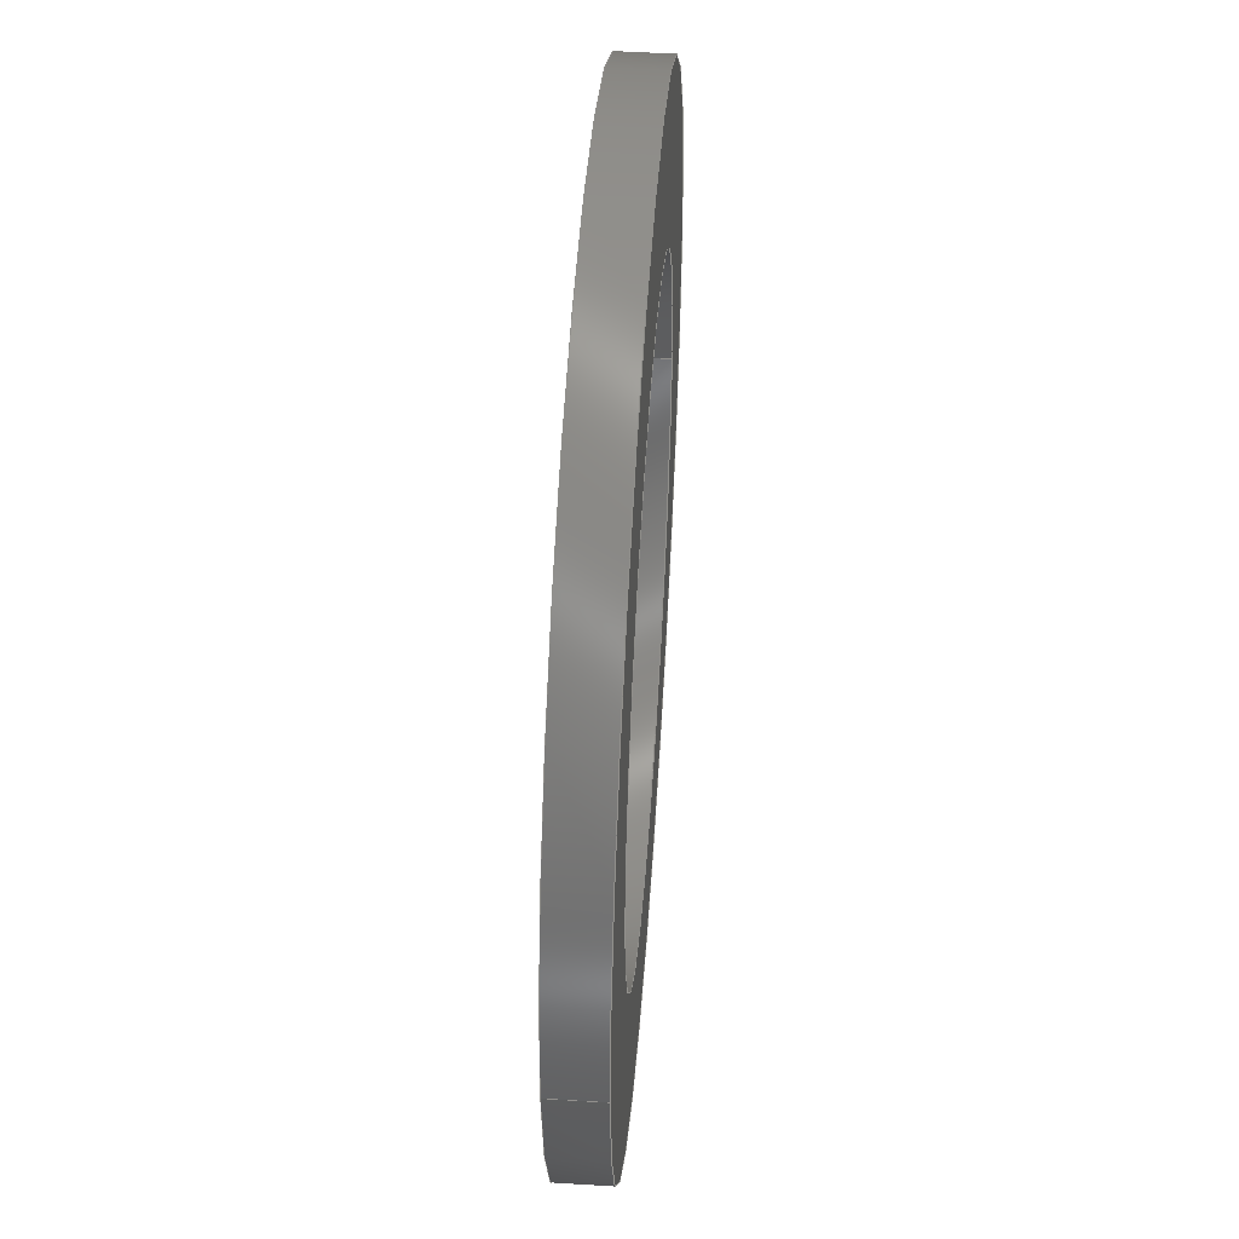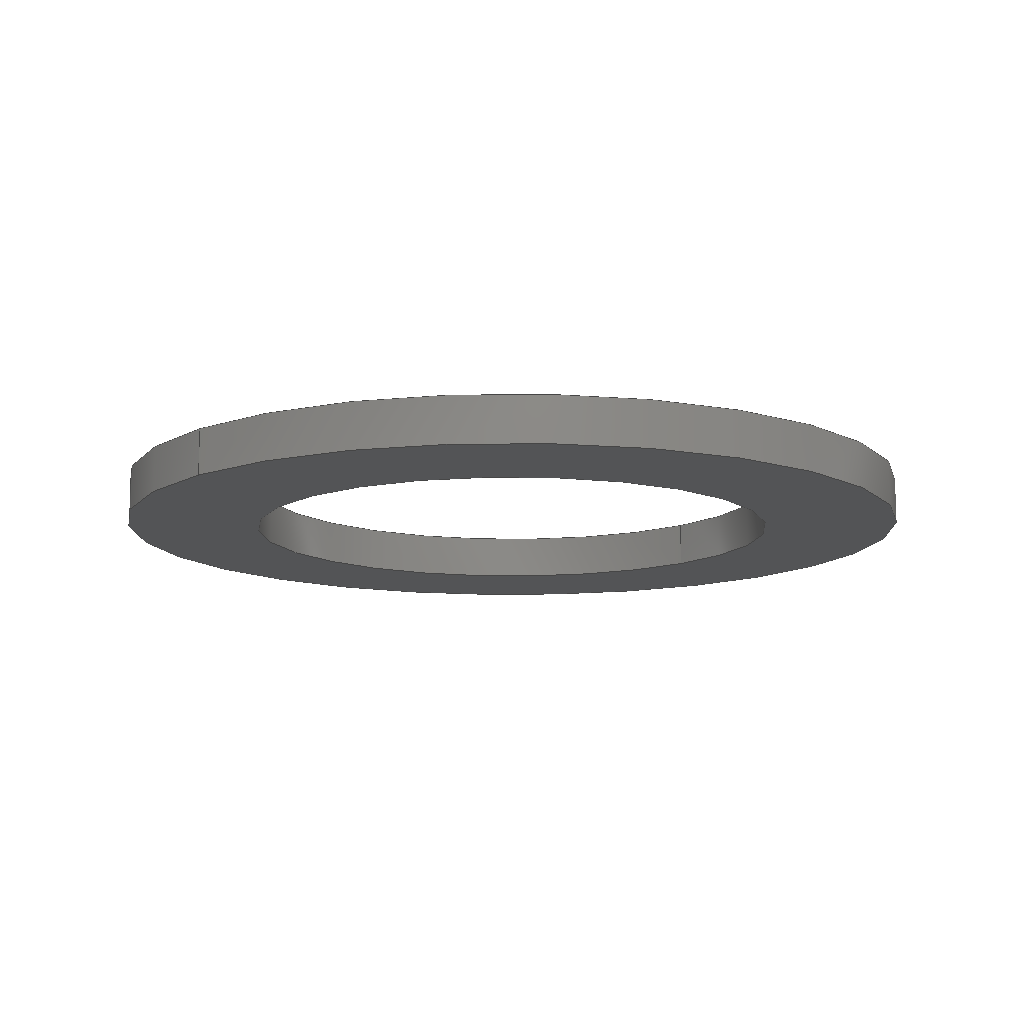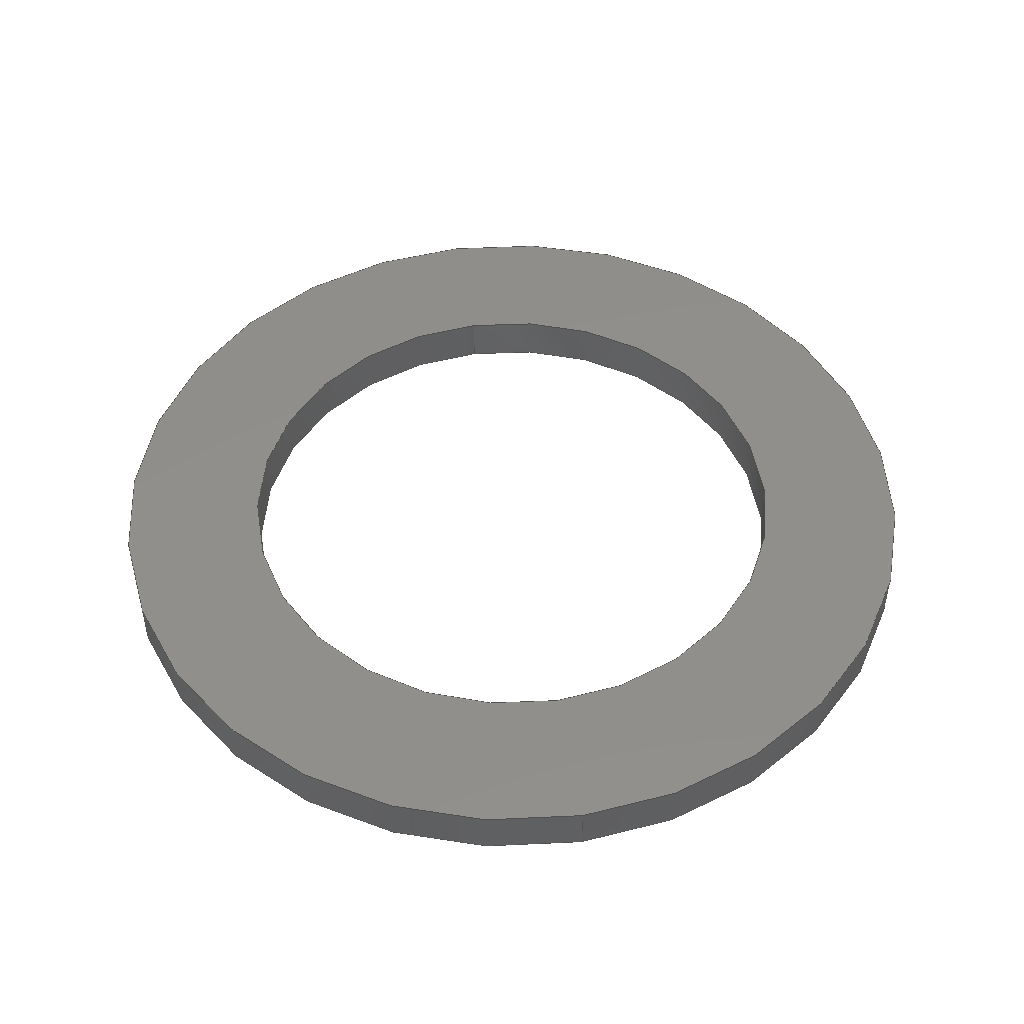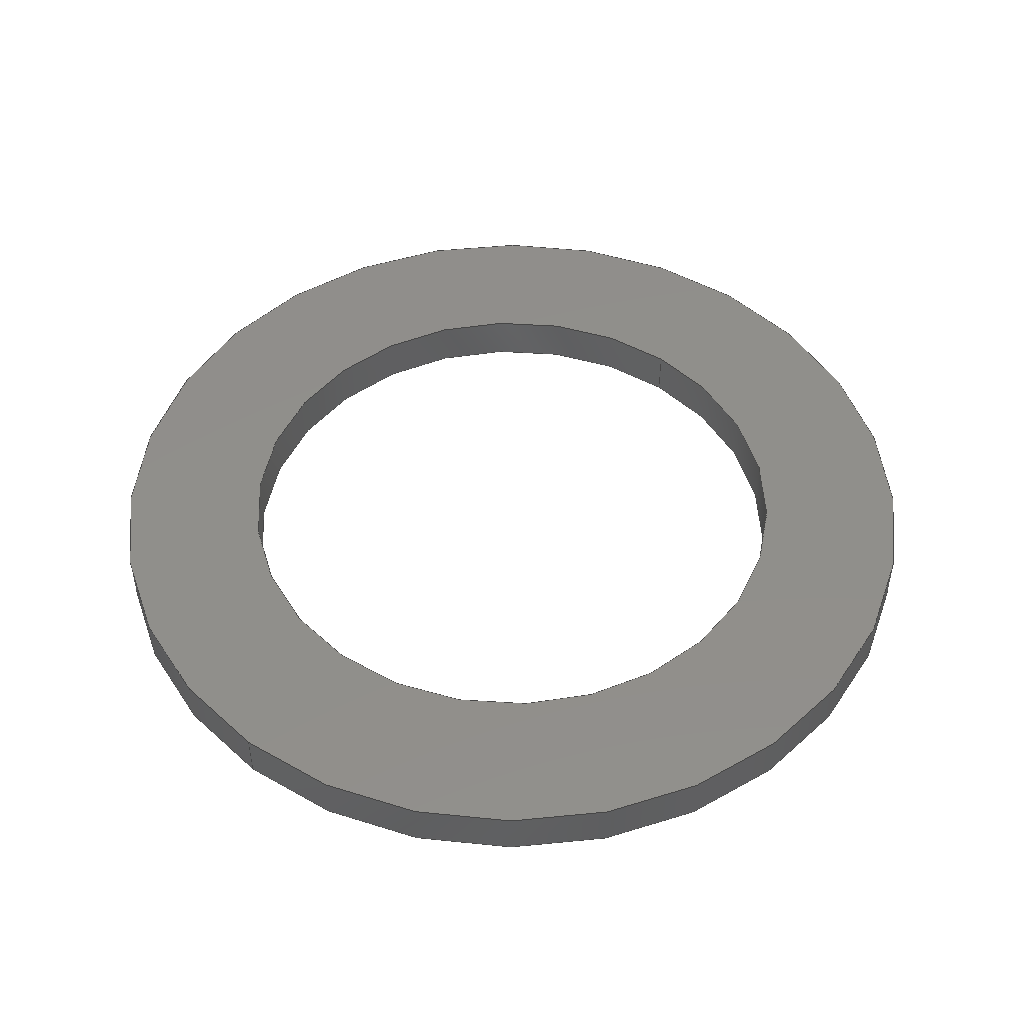
<metadata>
{"format":"step","ext":"stp","renderer":"f3d","projection":"perspective","resolution":1024,"background":"white","views":[{"elev":49.6,"azim":94.0,"up":"+Z"},{"elev":-11.7,"azim":136.5,"up":"+Y"},{"elev":48.4,"azim":80.6,"up":"+Y"},{"elev":48.5,"azim":128.7,"up":"+Y"}]}
</metadata>
<code>
ISO-10303-21;
DATA;
#1=CARTESIAN_POINT('POINT1',(-7.137,0.7874,0));
#2=VERTEX_POINT('VERTEX1',#1);
#3=CARTESIAN_POINT('POINT2',(7.137,0.7874,0));
#4=VERTEX_POINT('VERTEX2',#3);
#5=CARTESIAN_POINT('POS1',(0,0.7874,0));
#6=DIRECTION('DIR1',(0,1,0));
#7=DIRECTION('DIR2',(-1,0,0));
#8=AXIS2_PLACEMENT_3D('AXIS1',#5,#6,#7);
#9=CIRCLE('ELLIPSE1',#8,7.137);
#10=EDGE_CURVE('EDGE1',#2,#4,#9,.T.);
#11=ORIENTED_EDGE('COEDGE1',*,*,#10,.T.);
#12=CARTESIAN_POINT('POS2',(0,0.7874,0));
#13=DIRECTION('DIR3',(0,1,0));
#14=DIRECTION('DIR4',(1,0,0));
#15=AXIS2_PLACEMENT_3D('AXIS2',#12,#13,#14);
#16=CIRCLE('ELLIPSE2',#15,7.137);
#17=EDGE_CURVE('EDGE2',#4,#2,#16,.T.);
#18=ORIENTED_EDGE('COEDGE2',*,*,#17,.T.);
#19=EDGE_LOOP('NONE',(#11,#18));
#20=FACE_BOUND('LOOP1',#19,.T.);
#21=CARTESIAN_POINT('POINT3',(-4.763,0.7874,0));
#22=VERTEX_POINT('VERTEX3',#21);
#23=CARTESIAN_POINT('POINT4',(4.763,0.7874,0));
#24=VERTEX_POINT('VERTEX4',#23);
#25=CARTESIAN_POINT('POS3',(0,0.7874,0));
#26=DIRECTION('DIR5',(0,-1,0));
#27=DIRECTION('DIR6',(-1,0,0));
#28=AXIS2_PLACEMENT_3D('AXIS3',#25,#26,#27);
#29=CIRCLE('ELLIPSE3',#28,4.763);
#30=EDGE_CURVE('EDGE3',#22,#24,#29,.T.);
#31=ORIENTED_EDGE('COEDGE3',*,*,#30,.T.);
#32=CARTESIAN_POINT('POS4',(0,0.7874,0));
#33=DIRECTION('DIR7',(0,-1,0));
#34=DIRECTION('DIR8',(1,0,0));
#35=AXIS2_PLACEMENT_3D('AXIS4',#32,#33,#34);
#36=CIRCLE('ELLIPSE4',#35,4.763);
#37=EDGE_CURVE('EDGE4',#24,#22,#36,.T.);
#38=ORIENTED_EDGE('COEDGE4',*,*,#37,.T.);
#39=EDGE_LOOP('NONE',(#31,#38));
#40=FACE_BOUND('LOOP1',#39,.T.);
#41=CARTESIAN_POINT('POS5',(0,0.7874,0));
#42=DIRECTION('DIR9',(0,1,0));
#43=DIRECTION('DIR10',(1,0,0));
#44=AXIS2_PLACEMENT_3D('AXIS5',#41,#42,#43);
#45=PLANE('PLANE1',#44);
#46=ADVANCED_FACE('FACE1',(#20,#40),#45,.T.);
#47=CARTESIAN_POINT('POINT5',(-4.763,0,0));
#48=VERTEX_POINT('VERTEX5',#47);
#49=CARTESIAN_POINT('POS6',(-4.763,0.7874,
   5.832e-16));
#50=DIRECTION('DIR11',(0,-1,0));
#51=VECTOR('VEC1',#50,25.4);
#52=LINE('STRAIGHT1',#49,#51);
#53=EDGE_CURVE('EDGE5',#22,#48,#52,.T.);
#54=ORIENTED_EDGE('COEDGE5',*,*,#53,.F.);
#55=ORIENTED_EDGE('COEDGE6',*,*,#37,.F.);
#56=CARTESIAN_POINT('POINT6',(4.763,0,0));
#57=VERTEX_POINT('VERTEX6',#56);
#58=CARTESIAN_POINT('POS7',(4.763,0.7874,0));
#59=DIRECTION('DIR12',(0,-1,0));
#60=VECTOR('VEC2',#59,25.4);
#61=LINE('STRAIGHT2',#58,#60);
#62=EDGE_CURVE('EDGE6',#24,#57,#61,.T.);
#63=ORIENTED_EDGE('COEDGE7',*,*,#62,.T.);
#64=CARTESIAN_POINT('POS8',(3.525e-16,0,
   1.762e-16));
#65=DIRECTION('DIR13',(0,-1,0));
#66=DIRECTION('DIR14',(1,0,-3.701e-17));
#67=AXIS2_PLACEMENT_3D('AXIS6',#64,#65,#66);
#68=CIRCLE('ELLIPSE5',#67,4.763);
#69=EDGE_CURVE('EDGE7',#57,#48,#68,.T.);
#70=ORIENTED_EDGE('COEDGE8',*,*,#69,.T.);
#71=EDGE_LOOP('NONE',(#54,#55,#63,#70));
#72=FACE_BOUND('LOOP1',#71,.T.);
#73=CARTESIAN_POINT('POS9',(0,0.7874,0));
#74=DIRECTION('DIR15',(0,-1,0));
#75=DIRECTION('DIR16',(1,0,0));
#76=AXIS2_PLACEMENT_3D('AXIS7',#73,#74,#75);
#77=CYLINDRICAL_SURFACE('CONE_SURF1',#76,4.763);
#78=ADVANCED_FACE('FACE2',(#72),#77,.F.);
#79=ORIENTED_EDGE('COEDGE9',*,*,#62,.F.);
#80=ORIENTED_EDGE('COEDGE10',*,*,#30,.F.);
#81=ORIENTED_EDGE('COEDGE11',*,*,#53,.T.);
#82=CARTESIAN_POINT('POS10',(1.762e-16,0,
   -1.762e-16));
#83=DIRECTION('DIR17',(0,-1,0));
#84=DIRECTION('DIR18',(-1,0,3.701e-17));
#85=AXIS2_PLACEMENT_3D('AXIS8',#82,#83,#84);
#86=CIRCLE('ELLIPSE6',#85,4.763);
#87=EDGE_CURVE('EDGE8',#48,#57,#86,.T.);
#88=ORIENTED_EDGE('COEDGE12',*,*,#87,.T.);
#89=EDGE_LOOP('NONE',(#79,#80,#81,#88));
#90=FACE_BOUND('LOOP1',#89,.T.);
#91=CARTESIAN_POINT('POS11',(0,0.7874,0));
#92=DIRECTION('DIR19',(0,-1,0));
#93=DIRECTION('DIR20',(1,0,0));
#94=AXIS2_PLACEMENT_3D('AXIS9',#91,#92,#93);
#95=CYLINDRICAL_SURFACE('CONE_SURF2',#94,4.763);
#96=ADVANCED_FACE('FACE3',(#90),#95,.F.);
#97=CARTESIAN_POINT('POINT7',(-7.137,0,0));
#98=VERTEX_POINT('VERTEX7',#97);
#99=CARTESIAN_POINT('POS12',(-7.137,0,
   -8.741e-16));
#100=DIRECTION('DIR21',(0,1,0));
#101=VECTOR('VEC3',#100,25.4);
#102=LINE('STRAIGHT3',#99,#101);
#103=EDGE_CURVE('EDGE9',#98,#2,#102,.T.);
#104=ORIENTED_EDGE('COEDGE13',*,*,#103,.T.);
#105=ORIENTED_EDGE('COEDGE14',*,*,#17,.F.);
#106=CARTESIAN_POINT('POINT8',(7.137,0,0));
#107=VERTEX_POINT('VERTEX8',#106);
#108=CARTESIAN_POINT('POS13',(7.137,0,0));
#109=DIRECTION('DIR22',(0,1,0));
#110=VECTOR('VEC4',#109,25.4);
#111=LINE('STRAIGHT4',#108,#110);
#112=EDGE_CURVE('EDGE10',#107,#4,#111,.T.);
#113=ORIENTED_EDGE('COEDGE15',*,*,#112,.F.);
#114=CARTESIAN_POINT('POS14',(0,0,0));
#115=DIRECTION('DIR23',(0,1,0));
#116=DIRECTION('DIR24',(1,0,0));
#117=AXIS2_PLACEMENT_3D('AXIS10',#114,#115,#116);
#118=CIRCLE('ELLIPSE7',#117,7.137);
#119=EDGE_CURVE('EDGE11',#107,#98,#118,.T.);
#120=ORIENTED_EDGE('COEDGE16',*,*,#119,.T.);
#121=EDGE_LOOP('NONE',(#104,#105,#113,#120));
#122=FACE_BOUND('LOOP1',#121,.T.);
#123=CARTESIAN_POINT('POS15',(0,0,0));
#124=DIRECTION('DIR25',(0,1,0));
#125=DIRECTION('DIR26',(1,0,0));
#126=AXIS2_PLACEMENT_3D('AXIS11',#123,#124,#125);
#127=CYLINDRICAL_SURFACE('CONE_SURF3',#126,7.137);
#128=ADVANCED_FACE('FACE4',(#122),#127,.T.);
#129=ORIENTED_EDGE('COEDGE17',*,*,#112,.T.);
#130=ORIENTED_EDGE('COEDGE18',*,*,#10,.F.);
#131=ORIENTED_EDGE('COEDGE19',*,*,#103,.F.);
#132=CARTESIAN_POINT('POS16',(0,0,0));
#133=DIRECTION('DIR27',(0,1,0));
#134=DIRECTION('DIR28',(-1,0,0));
#135=AXIS2_PLACEMENT_3D('AXIS12',#132,#133,#134);
#136=CIRCLE('ELLIPSE8',#135,7.137);
#137=EDGE_CURVE('EDGE12',#98,#107,#136,.T.);
#138=ORIENTED_EDGE('COEDGE20',*,*,#137,.T.);
#139=EDGE_LOOP('NONE',(#129,#130,#131,#138));
#140=FACE_BOUND('LOOP1',#139,.T.);
#141=CARTESIAN_POINT('POS17',(0,0,0));
#142=DIRECTION('DIR29',(0,1,0));
#143=DIRECTION('DIR30',(1,0,0));
#144=AXIS2_PLACEMENT_3D('AXIS13',#141,#142,#143);
#145=CYLINDRICAL_SURFACE('CONE_SURF4',#144,7.137);
#146=ADVANCED_FACE('FACE5',(#140),#145,.T.);
#147=ORIENTED_EDGE('COEDGE21',*,*,#137,.F.);
#148=ORIENTED_EDGE('COEDGE22',*,*,#119,.F.);
#149=EDGE_LOOP('NONE',(#147,#148));
#150=FACE_BOUND('LOOP1',#149,.T.);
#151=ORIENTED_EDGE('COEDGE23',*,*,#87,.F.);
#152=ORIENTED_EDGE('COEDGE24',*,*,#69,.F.);
#153=EDGE_LOOP('NONE',(#151,#152));
#154=FACE_BOUND('LOOP1',#153,.T.);
#155=CARTESIAN_POINT('POS18',(0,0,0));
#156=DIRECTION('DIR31',(0,1,0));
#157=DIRECTION('DIR32',(1,0,0));
#158=AXIS2_PLACEMENT_3D('AXIS14',#155,#156,#157);
#159=PLANE('PLANE2',#158);
#160=ADVANCED_FACE('FACE6',(#150,#154),#159,.F.);
#161=CLOSED_SHELL('SHELL1',(#46,#78,#96,#128,#146,#160));
#162=MANIFOLD_SOLID_BREP('LUMP1',#161);
#163=ADVANCED_BREP_SHAPE_REPRESENTATION('BODY0',(#162),#164);
#164=(GEOMETRIC_REPRESENTATION_CONTEXT(3) 
   GLOBAL_UNCERTAINTY_ASSIGNED_CONTEXT((#165)) 
   GLOBAL_UNIT_ASSIGNED_CONTEXT((#166,#167,#168)) REPRESENTATION_CONTEXT
   ('',''));
#165=UNCERTAINTY_MEASURE_WITH_UNIT(LENGTH_MEASURE(1e-06),#166,'','');
#166=(LENGTH_UNIT() NAMED_UNIT(*) SI_UNIT(.MILLI.,.METRE.));
#167=(NAMED_UNIT(*) PLANE_ANGLE_UNIT() SI_UNIT($,.RADIAN.));
#168=(NAMED_UNIT(*) SI_UNIT($,.STERADIAN.) SOLID_ANGLE_UNIT());
#169=APPLICATION_CONTEXT(
   'CONFIGURATION CONTROLLED 3D DESIGNS OF MECHANICAL PARTS AND 
ASSEMBLIES');
#170=APPLICATION_PROTOCOL_DEFINITION('INTERNATIONAL STANDARD',
   'config_control_design',1994,#169);
#171=MECHANICAL_CONTEXT('MECHANICAL_CONTEXT_NAME',#169,'mechanical');
#172=PRODUCT('PRODUCT_ID_1','PRODUCT_NAME_1','PRODUCT_DESCRIPTION',(#171
   ));
#173=PRODUCT_RELATED_PRODUCT_CATEGORY('detail',
   'PRODUCT_RELATED_PRODUCT_CATEGORY_DESCRIPTION',(#172));
#174=PERSON_AND_ORGANIZATION_ROLE('design_owner');
#175=CC_DESIGN_PERSON_AND_ORGANIZATION_ASSIGNMENT(#178,#174,(#172));
#176=PERSON('ID_1','PERSON_LAST_NAME','PERSON_FIRST_NAME',$,$,$);
#177=ORGANIZATION('ORGANIZATION_ID','ORGANIZATION_NAME',
   'ORGANIZATION_DESCRIPTION');
#178=PERSON_AND_ORGANIZATION(#176,#177);
#179=PRODUCT_DEFINITION_FORMATION_WITH_SPECIFIED_SOURCE(
   'PRODUCT_DEFINITION_FORMATION_ID',
   'PRODUCT_DEFINITION_FORMATION_DESCRIPTION',#172,.NOT_KNOWN.);
#180=PERSON_AND_ORGANIZATION_ROLE('creator');
#181=CC_DESIGN_PERSON_AND_ORGANIZATION_ASSIGNMENT(#184,#180,(#179));
#182=PERSON('ID_2','PERSON_LAST_NAME','PERSON_FIRST_NAME',$,$,$);
#183=ORGANIZATION('ORGANIZATION_ID','ORGANIZATION_NAME',
   'ORGANIZATION_DESCRIPTION');
#184=PERSON_AND_ORGANIZATION(#182,#183);
#185=PERSON_AND_ORGANIZATION_ROLE('part_supplier');
#186=CC_DESIGN_PERSON_AND_ORGANIZATION_ASSIGNMENT(#189,#185,(#179));
#187=PERSON('ID_3','PERSON_LAST_NAME','PERSON_FIRST_NAME',$,$,$);
#188=ORGANIZATION('ORGANIZATION_ID','ORGANIZATION_NAME',
   'ORGANIZATION_DESCRIPTION');
#189=PERSON_AND_ORGANIZATION(#187,#188);
#190=APPROVAL_STATUS('approved');
#191=APPROVAL(#190,'APPROVAL_LEVEL');
#192=CC_DESIGN_APPROVAL(#191,(#179));
#193=APPROVAL_ROLE('APPROVAL_ROLE');
#194=APPROVAL_PERSON_ORGANIZATION(#197,#191,#193);
#195=PERSON('ID_4','PERSON_LAST_NAME','PERSON_FIRST_NAME',$,$,$);
#196=ORGANIZATION('ORGANIZATION_ID','ORGANIZATION_NAME',
   'ORGANIZATION_DESCRIPTION');
#197=PERSON_AND_ORGANIZATION(#195,#196);
#198=APPROVAL_DATE_TIME(#202,#191);
#199=CALENDAR_DATE(1997,1,1);
#200=COORDINATED_UNIVERSAL_TIME_OFFSET(0,0,.AHEAD.);
#201=LOCAL_TIME(0,0,0,#200);
#202=DATE_AND_TIME(#199,#201);
#203=SECURITY_CLASSIFICATION_LEVEL('classified');
#204=SECURITY_CLASSIFICATION('SECURITY_CLASSIFICATION_NAME',
   'SECURITY_CLASSIFICATION_PURPOSE',#203);
#205=CC_DESIGN_SECURITY_CLASSIFICATION(#204,(#179));
#206=APPROVAL_STATUS('approved');
#207=APPROVAL(#206,'APPROVAL_LEVEL');
#208=CC_DESIGN_APPROVAL(#207,(#204));
#209=APPROVAL_ROLE('APPROVAL_ROLE');
#210=APPROVAL_PERSON_ORGANIZATION(#213,#207,#209);
#211=PERSON('ID_5','PERSON_LAST_NAME','PERSON_FIRST_NAME',$,$,$);
#212=ORGANIZATION('ORGANIZATION_ID','ORGANIZATION_NAME',
   'ORGANIZATION_DESCRIPTION');
#213=PERSON_AND_ORGANIZATION(#211,#212);
#214=APPROVAL_DATE_TIME(#218,#207);
#215=CALENDAR_DATE(1997,1,1);
#216=COORDINATED_UNIVERSAL_TIME_OFFSET(0,0,.AHEAD.);
#217=LOCAL_TIME(0,0,0,#216);
#218=DATE_AND_TIME(#215,#217);
#219=PERSON_AND_ORGANIZATION_ROLE('classification_officer');
#220=CC_DESIGN_PERSON_AND_ORGANIZATION_ASSIGNMENT(#223,#219,(#204));
#221=PERSON('ID_6','PERSON_LAST_NAME','PERSON_FIRST_NAME',$,$,$);
#222=ORGANIZATION('ORGANIZATION_ID','ORGANIZATION_NAME',
   'ORGANIZATION_DESCRIPTION');
#223=PERSON_AND_ORGANIZATION(#221,#222);
#224=DATE_TIME_ROLE('classification_date');
#225=CC_DESIGN_DATE_AND_TIME_ASSIGNMENT(#229,#224,(#204));
#226=CALENDAR_DATE(1997,1,1);
#227=COORDINATED_UNIVERSAL_TIME_OFFSET(0,0,.AHEAD.);
#228=LOCAL_TIME(0,0,0,#227);
#229=DATE_AND_TIME(#226,#228);
#230=DESIGN_CONTEXT('DESIGN_CONTEXT_NAME',#169,'design');
#231=PRODUCT_DEFINITION('PRODUCT_DEFINITION_ID',
   'PRODUCT_DEFINITION_DESCRIPTION',#179,#230);
#232=PERSON_AND_ORGANIZATION_ROLE('creator');
#233=CC_DESIGN_PERSON_AND_ORGANIZATION_ASSIGNMENT(#236,#232,(#231));
#234=PERSON('ID_7','PERSON_LAST_NAME','PERSON_FIRST_NAME',$,$,$);
#235=ORGANIZATION('ORGANIZATION_ID','ORGANIZATION_NAME',
   'ORGANIZATION_DESCRIPTION');
#236=PERSON_AND_ORGANIZATION(#234,#235);
#237=DATE_TIME_ROLE('creation_date');
#238=CC_DESIGN_DATE_AND_TIME_ASSIGNMENT(#242,#237,(#231));
#239=CALENDAR_DATE(1997,1,1);
#240=COORDINATED_UNIVERSAL_TIME_OFFSET(0,0,.AHEAD.);
#241=LOCAL_TIME(0,0,0,#240);
#242=DATE_AND_TIME(#239,#241);
#243=APPROVAL_STATUS('approved');
#244=APPROVAL(#243,'APPROVAL_LEVEL');
#245=CC_DESIGN_APPROVAL(#244,(#231));
#246=APPROVAL_ROLE('APPROVAL_ROLE');
#247=APPROVAL_PERSON_ORGANIZATION(#250,#244,#246);
#248=PERSON('ID_8','PERSON_LAST_NAME','PERSON_FIRST_NAME',$,$,$);
#249=ORGANIZATION('ORGANIZATION_ID','ORGANIZATION_NAME',
   'ORGANIZATION_DESCRIPTION');
#250=PERSON_AND_ORGANIZATION(#248,#249);
#251=APPROVAL_DATE_TIME(#255,#244);
#252=CALENDAR_DATE(1997,1,1);
#253=COORDINATED_UNIVERSAL_TIME_OFFSET(0,0,.AHEAD.);
#254=LOCAL_TIME(0,0,0,#253);
#255=DATE_AND_TIME(#252,#254);
#256=PRODUCT_DEFINITION_SHAPE('PRODUCT_DEFINITION_SHAPE_NAME',
   'PRODUCT_DEFINITION_SHAPE_DESCRIPTION',#231);
#257=SHAPE_DEFINITION_REPRESENTATION(#256,#163);
ENDSEC;
END-ISO-10303-21;
                
                  
               
                   
                    
     
                

</code>
